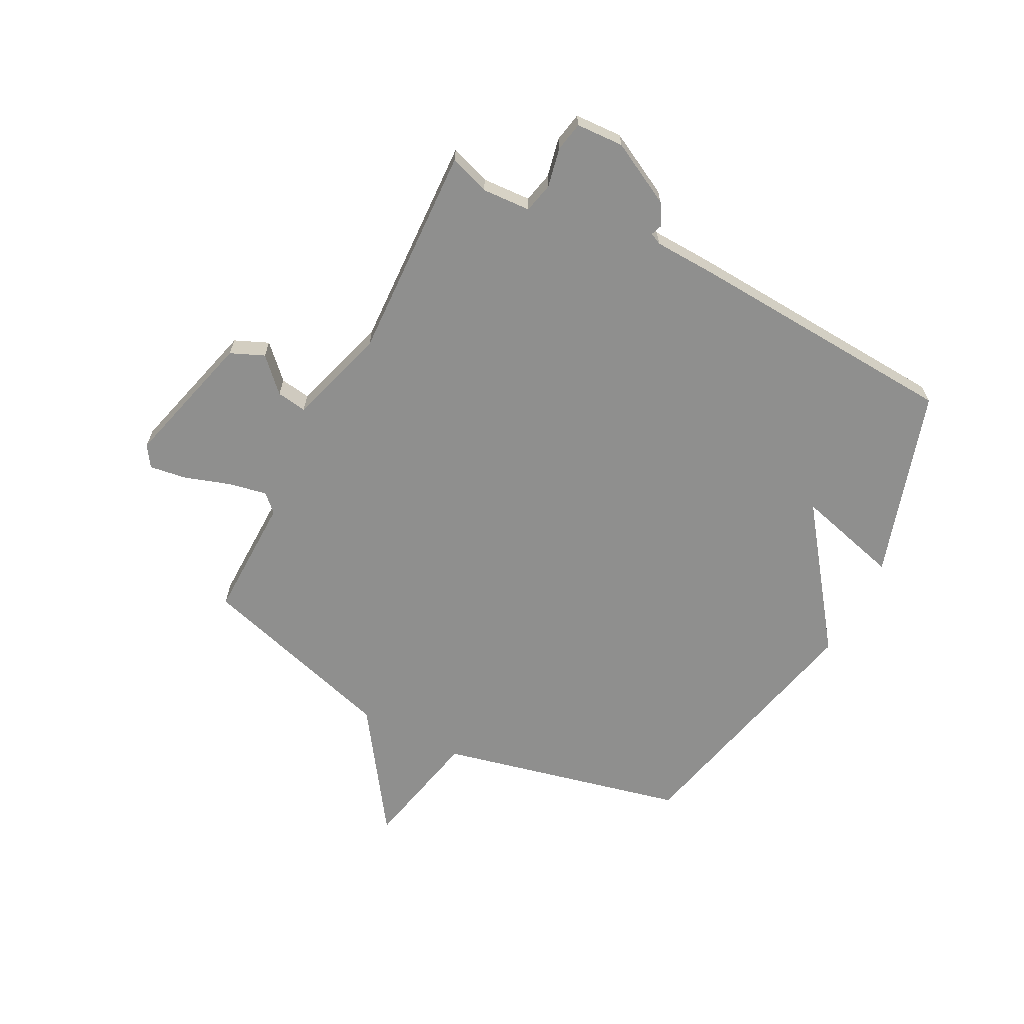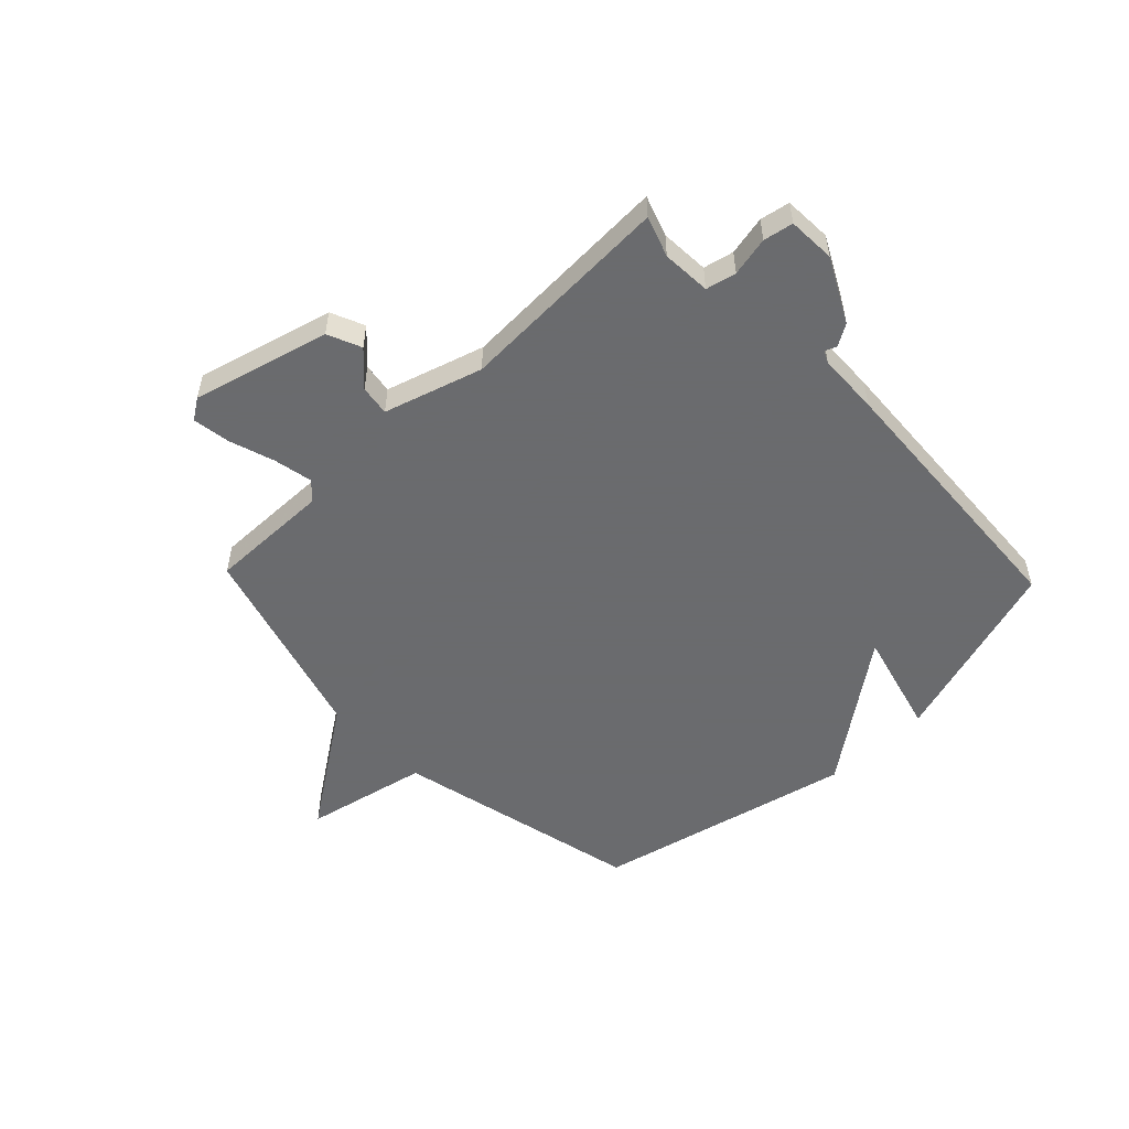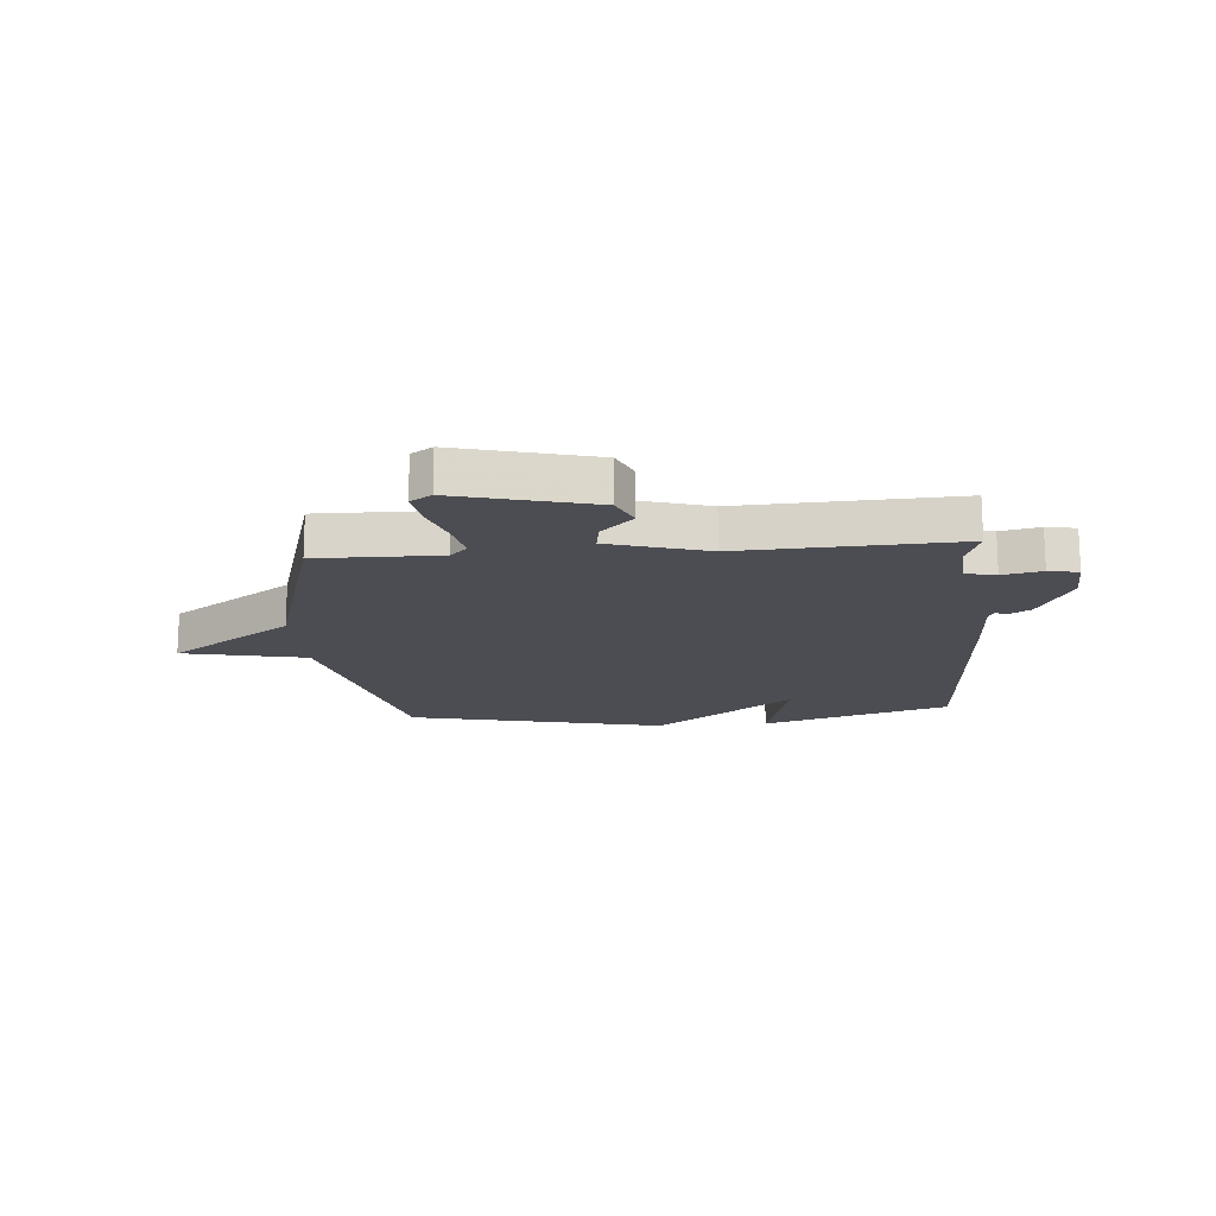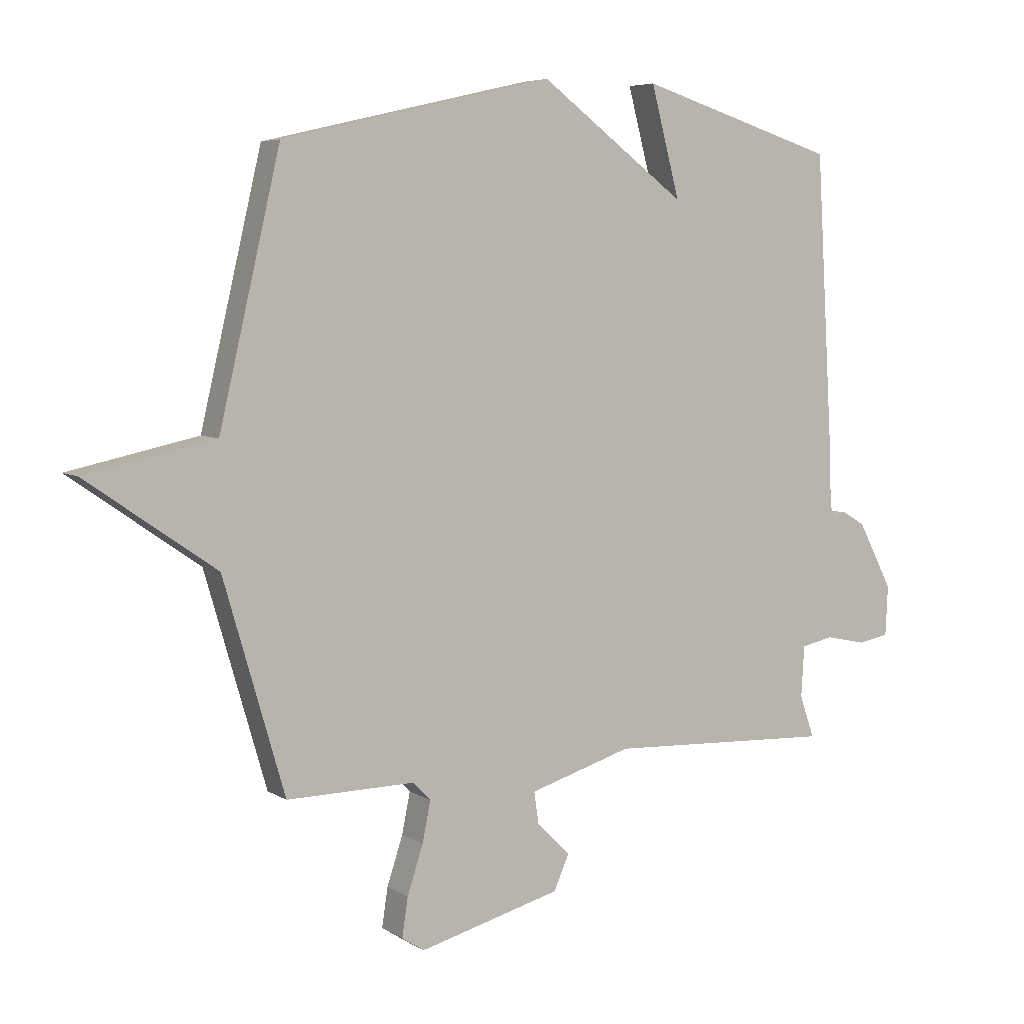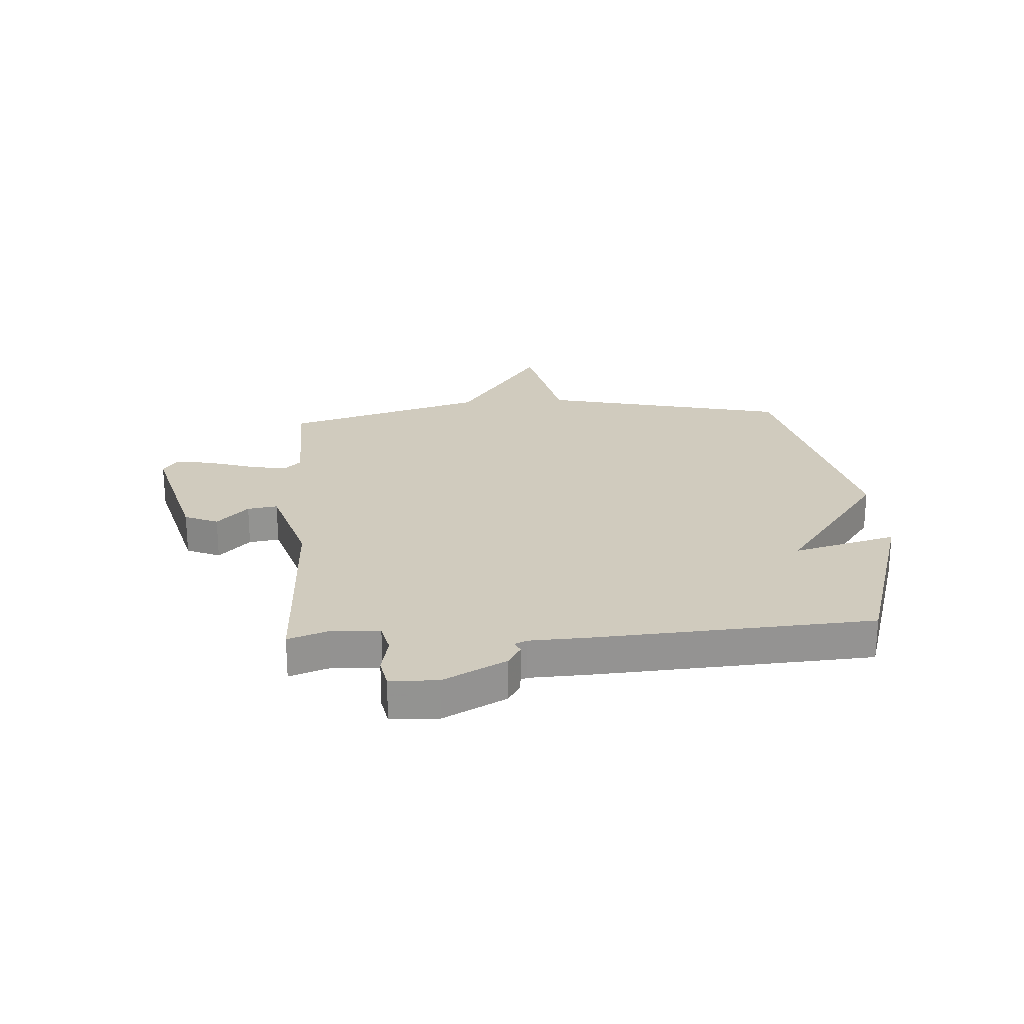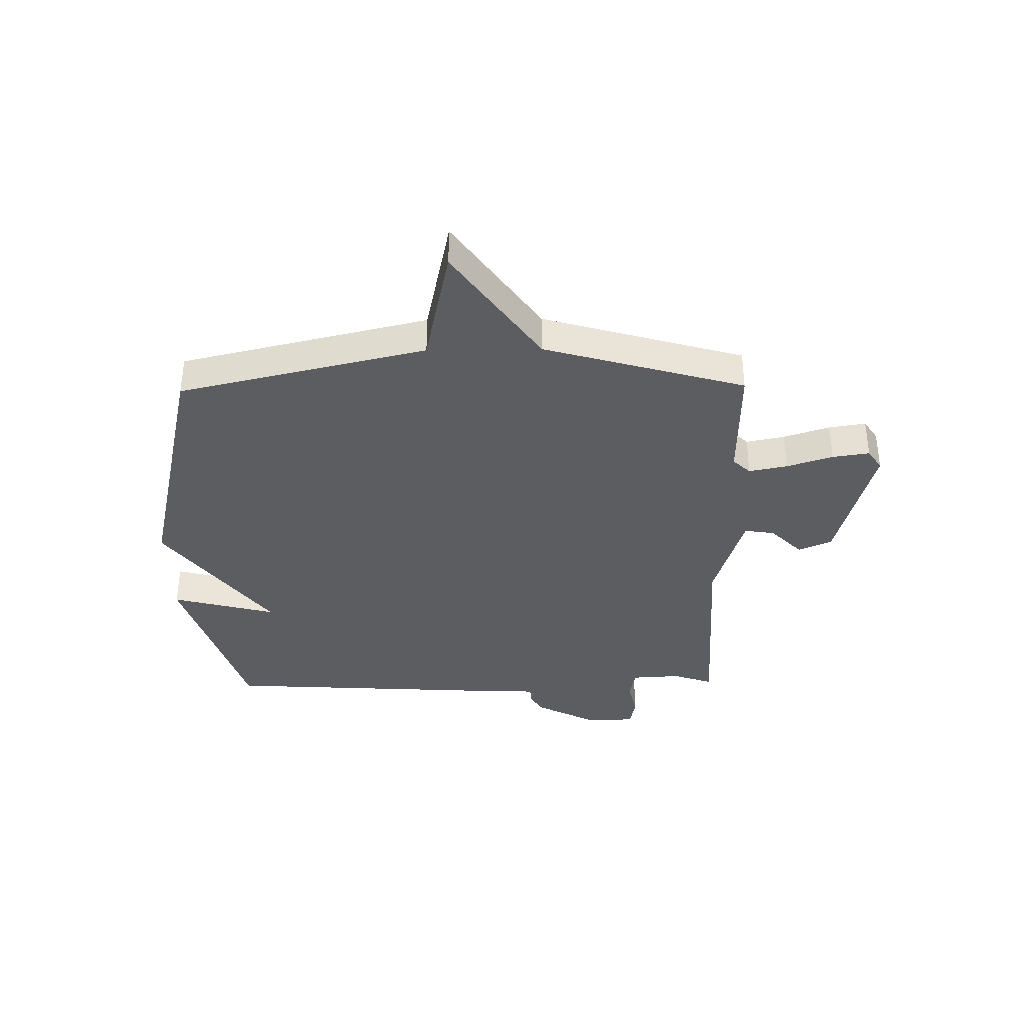
<metadata>
{"format":"obj","ext":"obj","renderer":"f3d","projection":"perspective","resolution":1024,"background":"white","views":[{"elev":-65.2,"azim":-117.5,"up":"+Y"},{"elev":-53.3,"azim":-136.2,"up":"+Y"},{"elev":-16.3,"azim":-175.2,"up":"+Y"},{"elev":5.9,"azim":150.0,"up":"+Z"},{"elev":23.6,"azim":-94.0,"up":"+Y"},{"elev":-36.3,"azim":90.9,"up":"+Y"}]}
</metadata>
<code>
v -0.5 0.07 0.5
v -0.162 0.07 0.606
v -0.211 0.07 0.42
v 0.038 0.07 0.606
v 0.5 0.07 0.5
v 0.604 0.07 0.058
v 0.824 0.07 0.011
v 0.604 0.07 -0.142
v 0.5 0.07 -0.5
v 0.281 0.07 -0.497
v 0.251 0.07 -0.528
v 0.265 0.07 -0.597
v 0.292 0.07 -0.679
v 0.302 0.07 -0.745
v 0.264 0.07 -0.77
v 0.021 0.07 -0.706
v -0.005 0.07 -0.646
v 0.052 0.07 -0.59
v 0.06 0.07 -0.536
v -0.115 0.07 -0.483
v -0.5 0.07 -0.5
v -0.475 0.07 -0.428
v -0.48 0.07 -0.341
v -0.534 0.07 -0.329
v -0.604 0.07 -0.344
v -0.657 0.07 -0.334
v -0.661 0.07 -0.249
v -0.602 0.07 -0.136
v -0.564 0.07 -0.113
v -0.543 0.07 -0.121
v -0.533 0.07 -0.1
v -0.529 0.07 0.01
v -0.5 0 0.5
v -0.162 0 0.606
v -0.211 0 0.42
v 0.038 0 0.606
v 0.5 0 0.5
v 0.604 0 0.058
v 0.824 0 0.011
v 0.604 0 -0.142
v 0.5 0 -0.5
v 0.281 0 -0.497
v 0.251 0 -0.528
v 0.265 0 -0.597
v 0.292 0 -0.679
v 0.302 0 -0.745
v 0.264 0 -0.77
v 0.021 0 -0.706
v -0.005 0 -0.646
v 0.052 0 -0.59
v 0.06 0 -0.536
v -0.115 0 -0.483
v -0.5 0 -0.5
v -0.475 0 -0.428
v -0.48 0 -0.341
v -0.534 0 -0.329
v -0.604 0 -0.344
v -0.657 0 -0.334
v -0.661 0 -0.249
v -0.602 0 -0.136
v -0.564 0 -0.113
v -0.543 0 -0.121
v -0.533 0 -0.1
v -0.529 0 0.01
f 1 2 3
f 32 1 3
f 31 32 3
f 4 5 6
f 3 4 6
f 31 3 6
f 30 31 6
f 28 29 30
f 27 28 30
f 26 27 30
f 25 26 30
f 24 25 30
f 6 7 8
f 30 6 8
f 24 30 8
f 23 24 8
f 8 9 10
f 23 8 10
f 22 23 10
f 20 21 22
f 20 22 10 11
f 19 20 11 12
f 13 14 15
f 12 13 15
f 19 12 15
f 18 19 15
f 15 16 17 18
f 35 34 33
f 35 33 64
f 35 64 63
f 38 37 36
f 38 36 35
f 38 35 63
f 38 63 62
f 62 61 60
f 62 60 59
f 62 59 58
f 62 58 57
f 62 57 56
f 40 39 38
f 40 38 62
f 40 62 56
f 40 56 55
f 42 41 40
f 42 40 55
f 42 55 54
f 54 53 52
f 43 42 54 52
f 44 43 52 51
f 47 46 45
f 47 45 44
f 47 44 51
f 47 51 50
f 50 49 48 47
f 1 33 34 2
f 2 34 35 3
f 3 35 36 4
f 4 36 37 5
f 5 37 38 6
f 6 38 39 7
f 7 39 40 8
f 8 40 41 9
f 9 41 42 10
f 10 42 43 11
f 11 43 44 12
f 12 44 45 13
f 13 45 46 14
f 14 46 47 15
f 15 47 48 16
f 16 48 49 17
f 17 49 50 18
f 18 50 51 19
f 19 51 52 20
f 20 52 53 21
f 21 53 54 22
f 22 54 55 23
f 23 55 56 24
f 24 56 57 25
f 25 57 58 26
f 26 58 59 27
f 27 59 60 28
f 28 60 61 29
f 29 61 62 30
f 30 62 63 31
f 31 63 64 32
f 32 64 33 1

</code>
